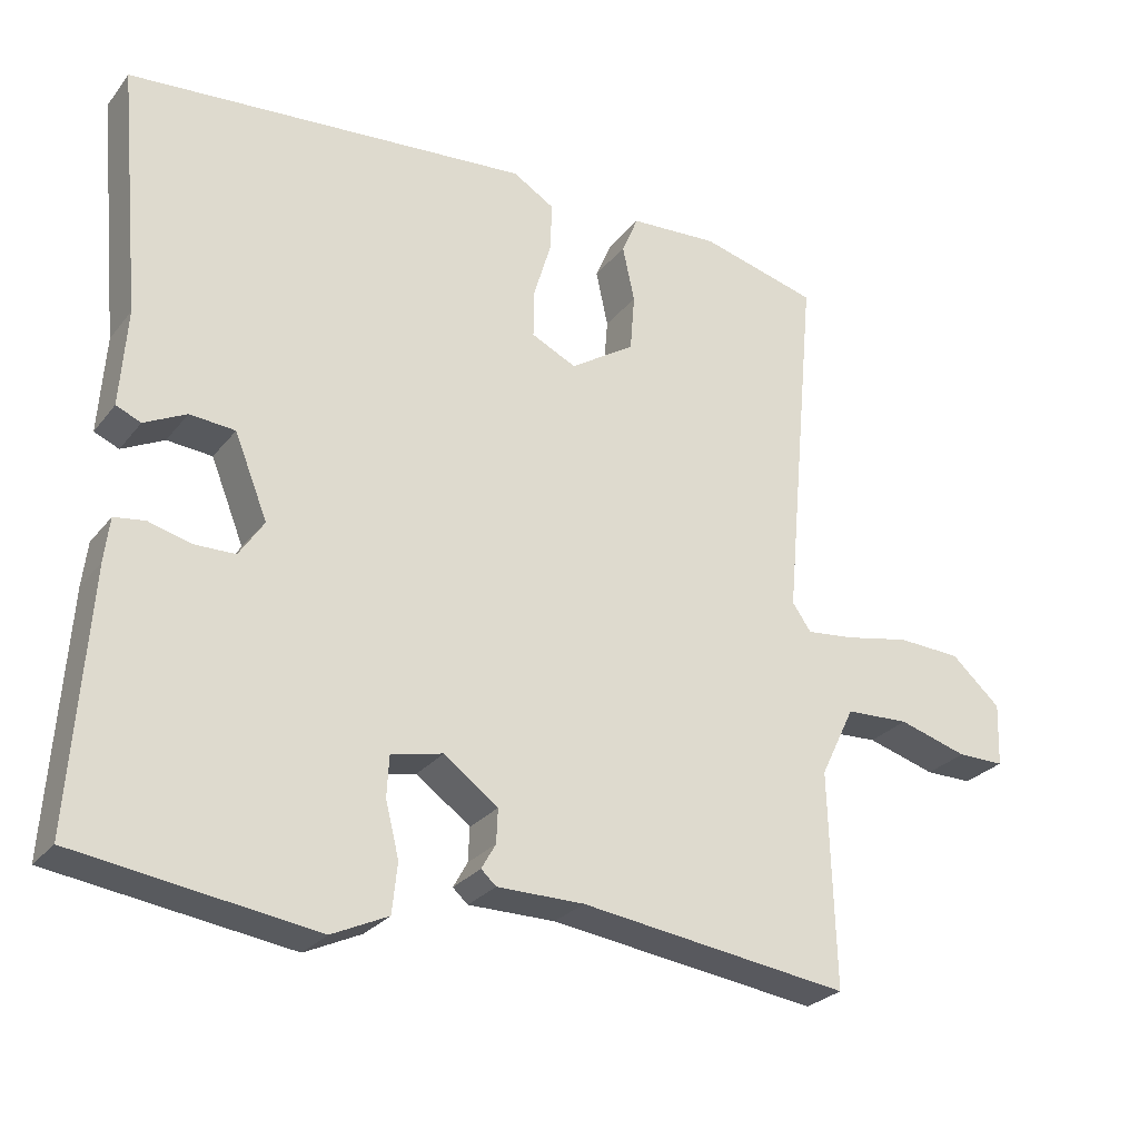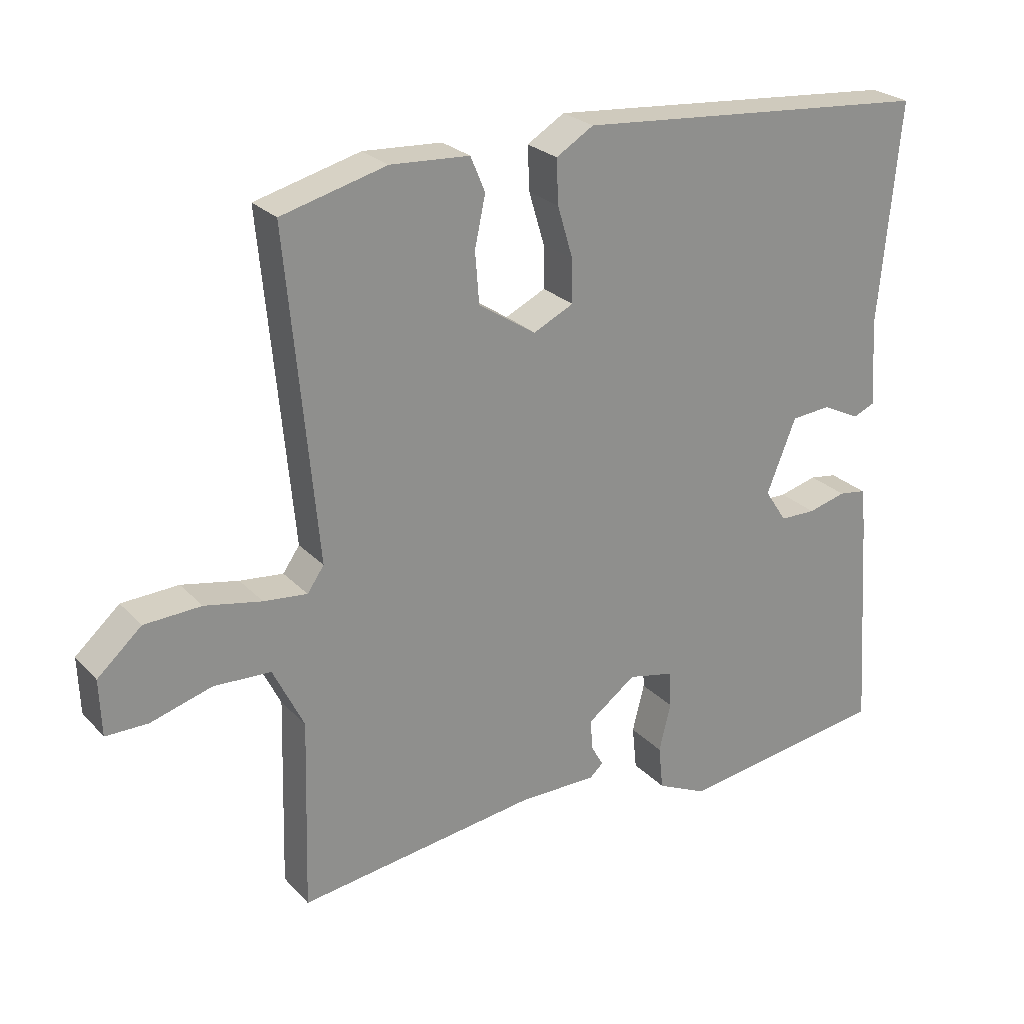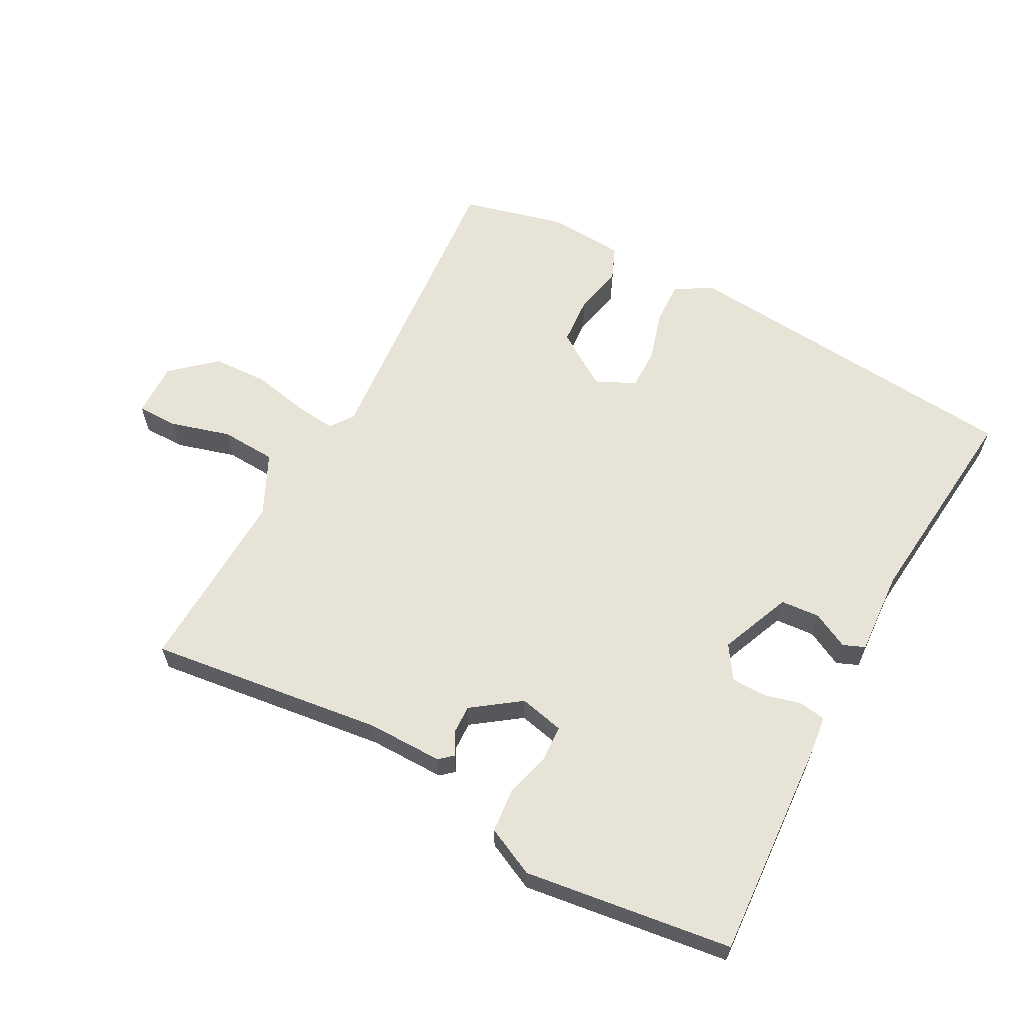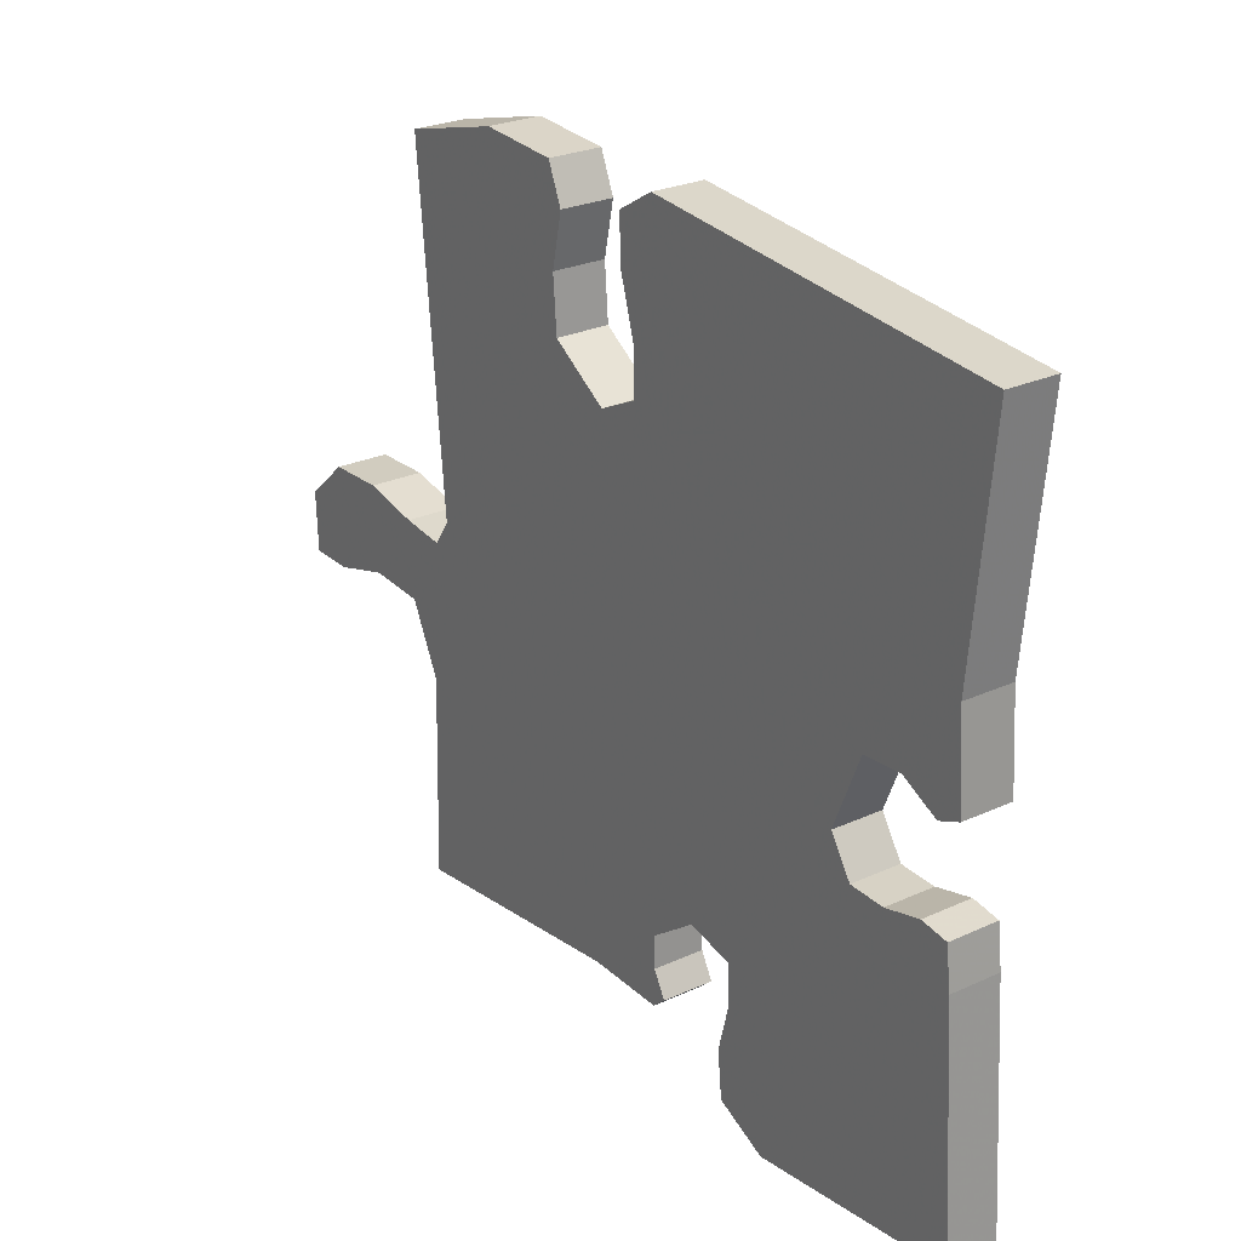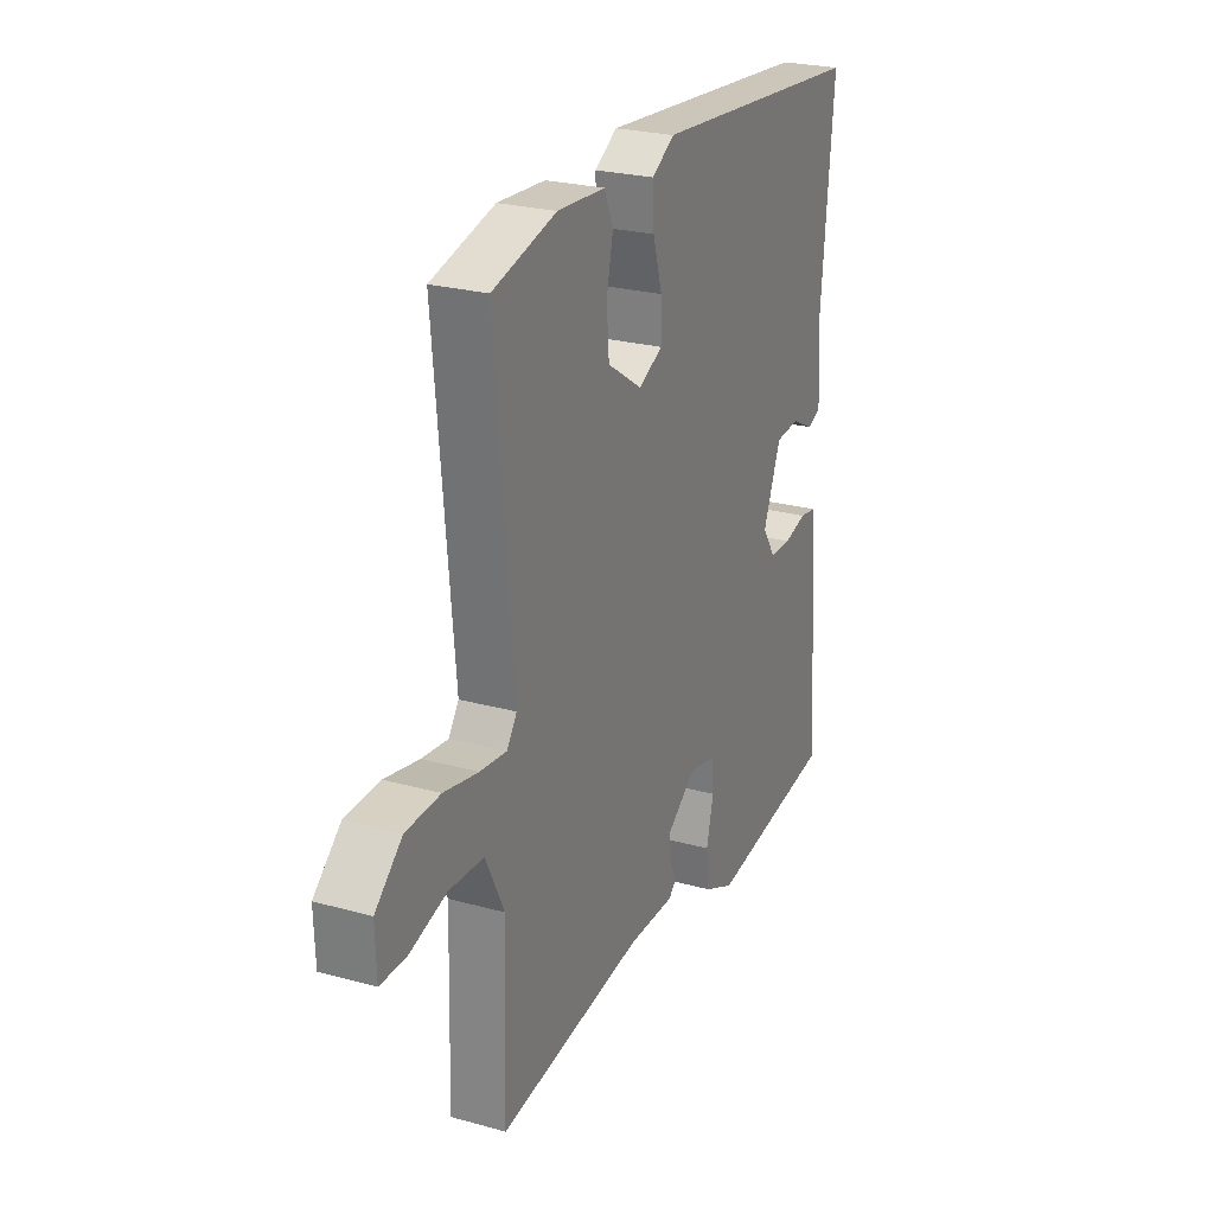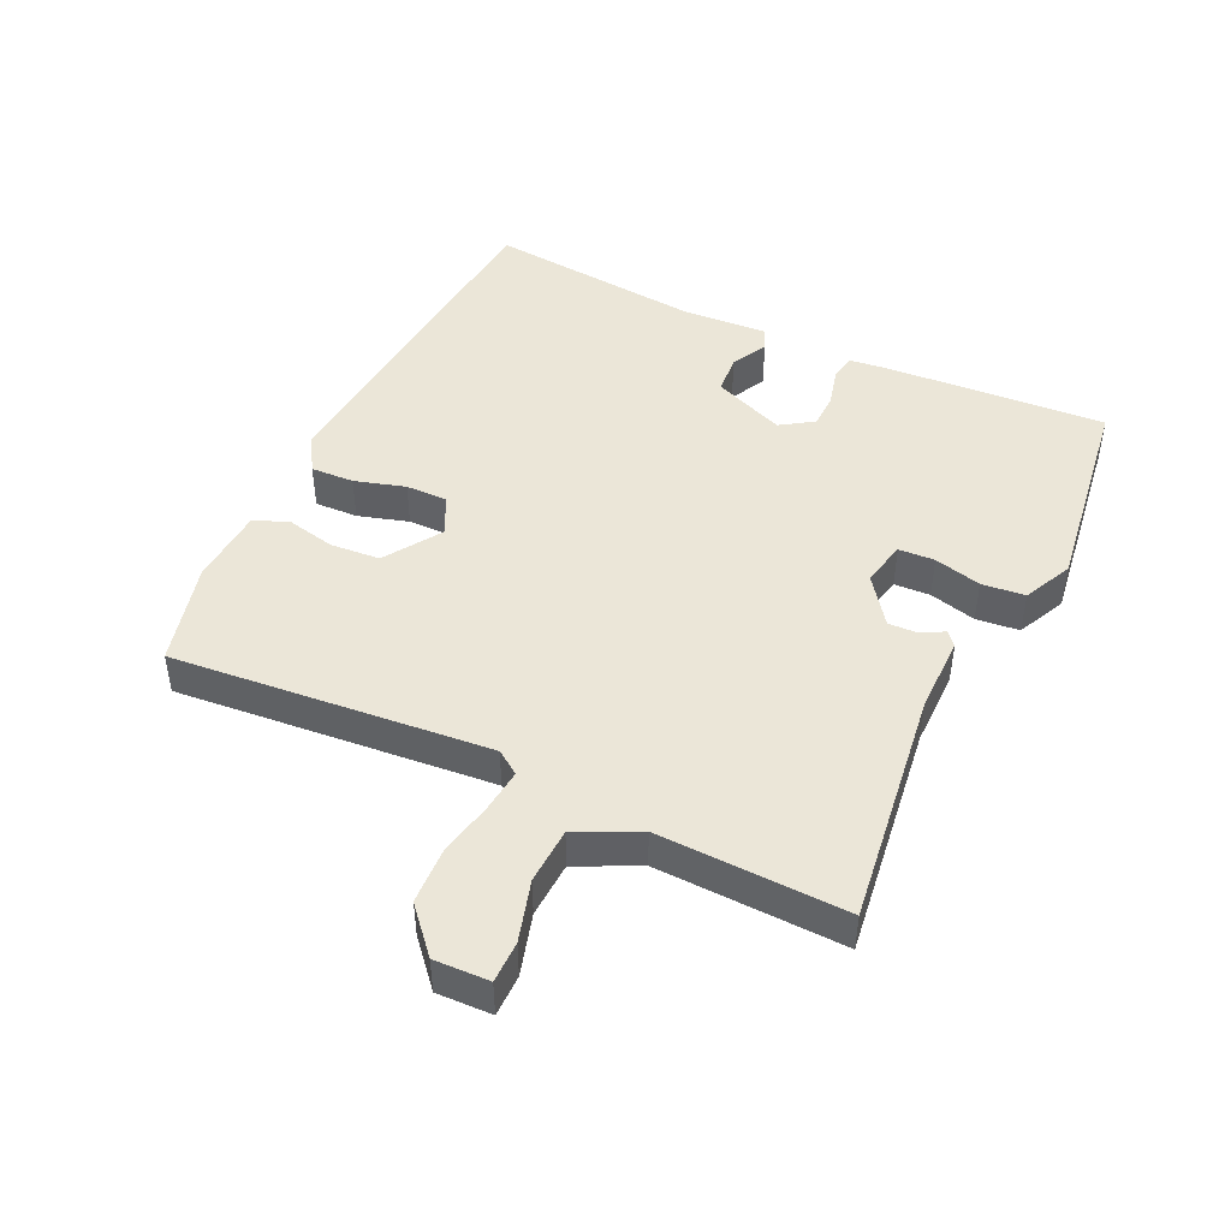
<metadata>
{"format":"obj","ext":"obj","renderer":"f3d","projection":"perspective","resolution":1024,"background":"white","views":[{"elev":-27.0,"azim":-29.8,"up":"+Z"},{"elev":25.2,"azim":147.8,"up":"+Z"},{"elev":61.6,"azim":-151.3,"up":"+Y"},{"elev":26.4,"azim":-125.7,"up":"+Z"},{"elev":24.9,"azim":114.2,"up":"+Z"},{"elev":46.2,"azim":115.5,"up":"+Y"}]}
</metadata>
<code>
v 0.5 0.07 -0.5
v 0.14 0.07 -0.452
v 0.024 0.07 -0.452
v 0.004 0.07 -0.434
v 0.023 0.07 -0.4
v 0.025 0.07 -0.355
v -0.047 0.07 -0.302
v -0.116 0.07 -0.317
v -0.119 0.07 -0.372
v -0.101 0.07 -0.444
v -0.108 0.07 -0.51
v -0.183 0.07 -0.545
v -0.5 0.07 -0.5
v -0.477 0.07 -0.163
v -0.47 0.07 -0.104
v -0.429 0.07 -0.098
v -0.372 0.07 -0.113
v -0.318 0.07 -0.112
v -0.285 0.07 -0.062
v -0.329 0.07 0.048
v -0.389 0.07 0.053
v -0.445 0.07 0.025
v -0.478 0.07 0.039
v -0.469 0.07 0.169
v -0.5 0.07 0.5
v 0.038 0.07 0.545
v 0.094 0.07 0.511
v 0.091 0.07 0.445
v 0.068 0.07 0.368
v 0.067 0.07 0.304
v 0.127 0.07 0.275
v 0.213 0.07 0.331
v 0.219 0.07 0.407
v 0.203 0.07 0.482
v 0.225 0.07 0.534
v 0.343 0.07 0.541
v 0.5 0.07 0.5
v 0.455 0.07 0.016
v 0.48 0.07 -0.02
v 0.545 0.07 -0.013
v 0.63 0.07 0.004
v 0.715 0.07 0
v 0.781 0.07 -0.059
v 0.778 0.07 -0.143
v 0.715 0.07 -0.143
v 0.623 0.07 -0.116
v 0.538 0.07 -0.12
v 0.492 0.07 -0.214
v 0.5 0 -0.5
v 0.14 0 -0.452
v 0.024 0 -0.452
v 0.004 0 -0.434
v 0.023 0 -0.4
v 0.025 0 -0.355
v -0.047 0 -0.302
v -0.116 0 -0.317
v -0.119 0 -0.372
v -0.101 0 -0.444
v -0.108 0 -0.51
v -0.183 0 -0.545
v -0.5 0 -0.5
v -0.477 0 -0.163
v -0.47 0 -0.104
v -0.429 0 -0.098
v -0.372 0 -0.113
v -0.318 0 -0.112
v -0.285 0 -0.062
v -0.329 0 0.048
v -0.389 0 0.053
v -0.445 0 0.025
v -0.478 0 0.039
v -0.469 0 0.169
v -0.5 0 0.5
v 0.038 0 0.545
v 0.094 0 0.511
v 0.091 0 0.445
v 0.068 0 0.368
v 0.067 0 0.304
v 0.127 0 0.275
v 0.213 0 0.331
v 0.219 0 0.407
v 0.203 0 0.482
v 0.225 0 0.534
v 0.343 0 0.541
v 0.5 0 0.5
v 0.455 0 0.016
v 0.48 0 -0.02
v 0.545 0 -0.013
v 0.63 0 0.004
v 0.715 0 0
v 0.781 0 -0.059
v 0.778 0 -0.143
v 0.715 0 -0.143
v 0.623 0 -0.116
v 0.538 0 -0.12
v 0.492 0 -0.214
f 44 45 46
f 43 44 46
f 42 43 46
f 41 42 46
f 40 41 46
f 39 40 46 47
f 38 39 47 48
f 36 37 38
f 35 36 38
f 34 35 38
f 33 34 38
f 38 48 1
f 33 38 1
f 32 33 1
f 27 28 29
f 26 27 29
f 25 26 29
f 24 25 29
f 24 29 30
f 23 24 30
f 22 23 30
f 21 22 30
f 20 21 30 31
f 15 16 17
f 14 15 17
f 13 14 17
f 12 13 17
f 11 12 17
f 10 11 17
f 9 10 17
f 8 9 17 18
f 7 8 18 19
f 2 3 4 5
f 2 5 6
f 1 2 6
f 32 1 6
f 31 32 6
f 19 20 31
f 7 19 31
f 6 7 31
f 94 93 92
f 94 92 91
f 94 91 90
f 94 90 89
f 94 89 88
f 95 94 88 87
f 96 95 87 86
f 86 85 84
f 86 84 83
f 86 83 82
f 86 82 81
f 49 96 86
f 49 86 81
f 49 81 80
f 77 76 75
f 77 75 74
f 77 74 73
f 77 73 72
f 78 77 72
f 78 72 71
f 78 71 70
f 78 70 69
f 79 78 69 68
f 65 64 63
f 65 63 62
f 65 62 61
f 65 61 60
f 65 60 59
f 65 59 58
f 65 58 57
f 66 65 57 56
f 67 66 56 55
f 53 52 51 50
f 54 53 50
f 54 50 49
f 54 49 80
f 54 80 79
f 79 68 67
f 79 67 55
f 79 55 54
f 1 49 50 2
f 2 50 51 3
f 3 51 52 4
f 4 52 53 5
f 5 53 54 6
f 6 54 55 7
f 7 55 56 8
f 8 56 57 9
f 9 57 58 10
f 10 58 59 11
f 11 59 60 12
f 12 60 61 13
f 13 61 62 14
f 14 62 63 15
f 15 63 64 16
f 16 64 65 17
f 17 65 66 18
f 18 66 67 19
f 19 67 68 20
f 20 68 69 21
f 21 69 70 22
f 22 70 71 23
f 23 71 72 24
f 24 72 73 25
f 25 73 74 26
f 26 74 75 27
f 27 75 76 28
f 28 76 77 29
f 29 77 78 30
f 30 78 79 31
f 31 79 80 32
f 32 80 81 33
f 33 81 82 34
f 34 82 83 35
f 35 83 84 36
f 36 84 85 37
f 37 85 86 38
f 38 86 87 39
f 39 87 88 40
f 40 88 89 41
f 41 89 90 42
f 42 90 91 43
f 43 91 92 44
f 44 92 93 45
f 45 93 94 46
f 46 94 95 47
f 47 95 96 48
f 48 96 49 1

</code>
